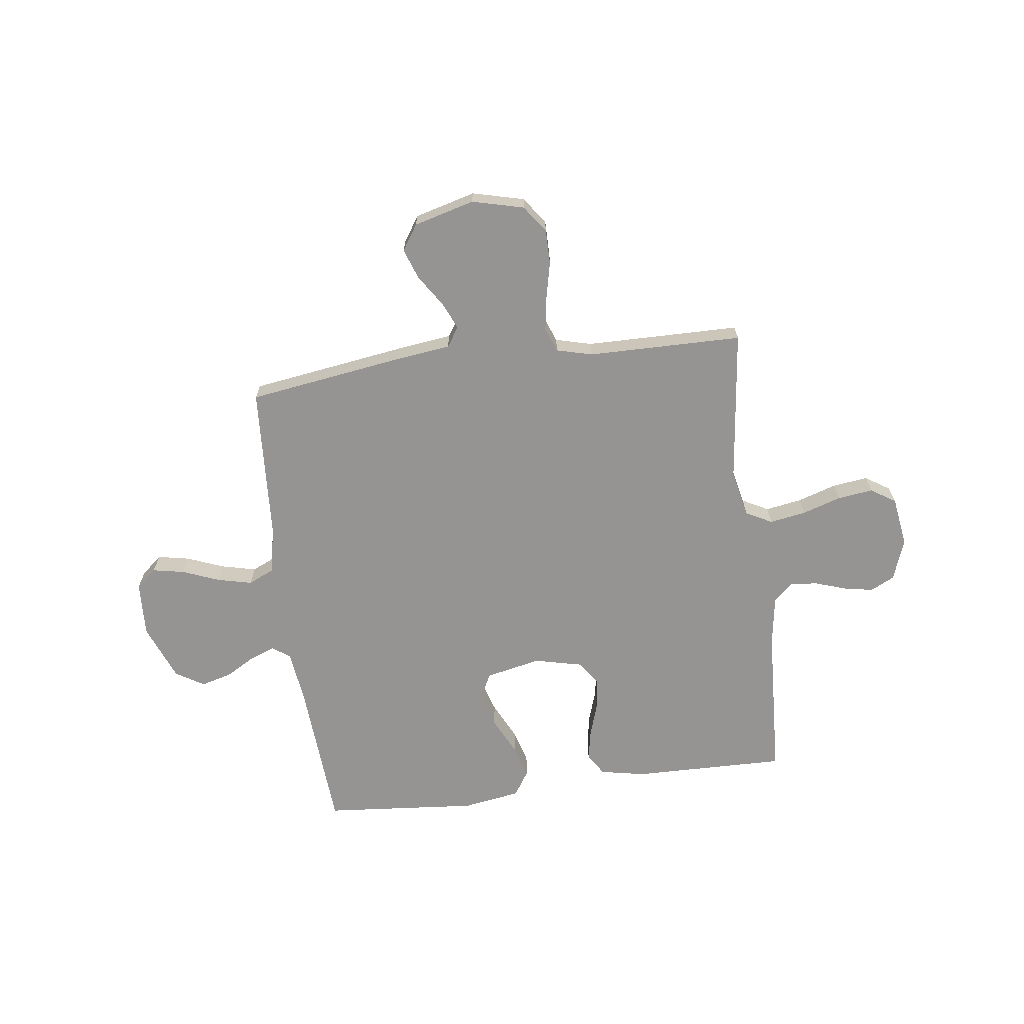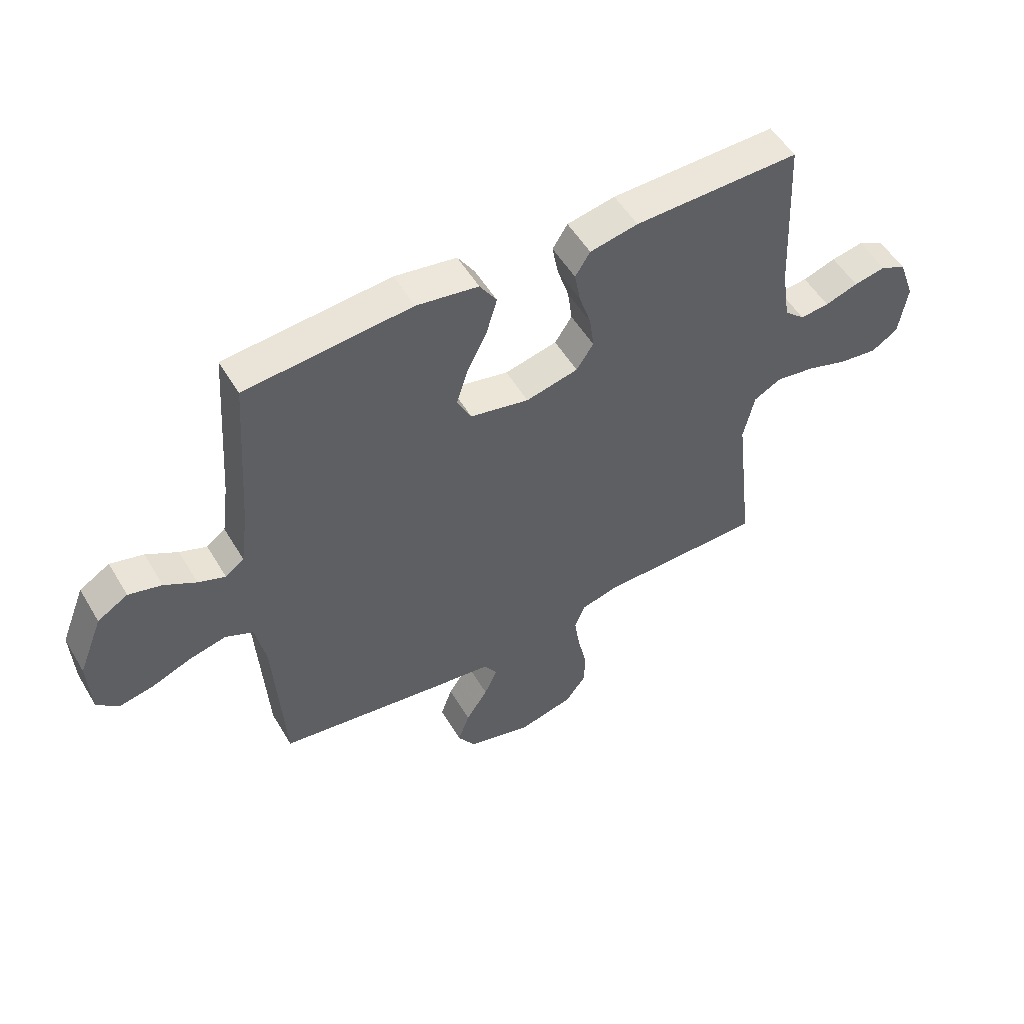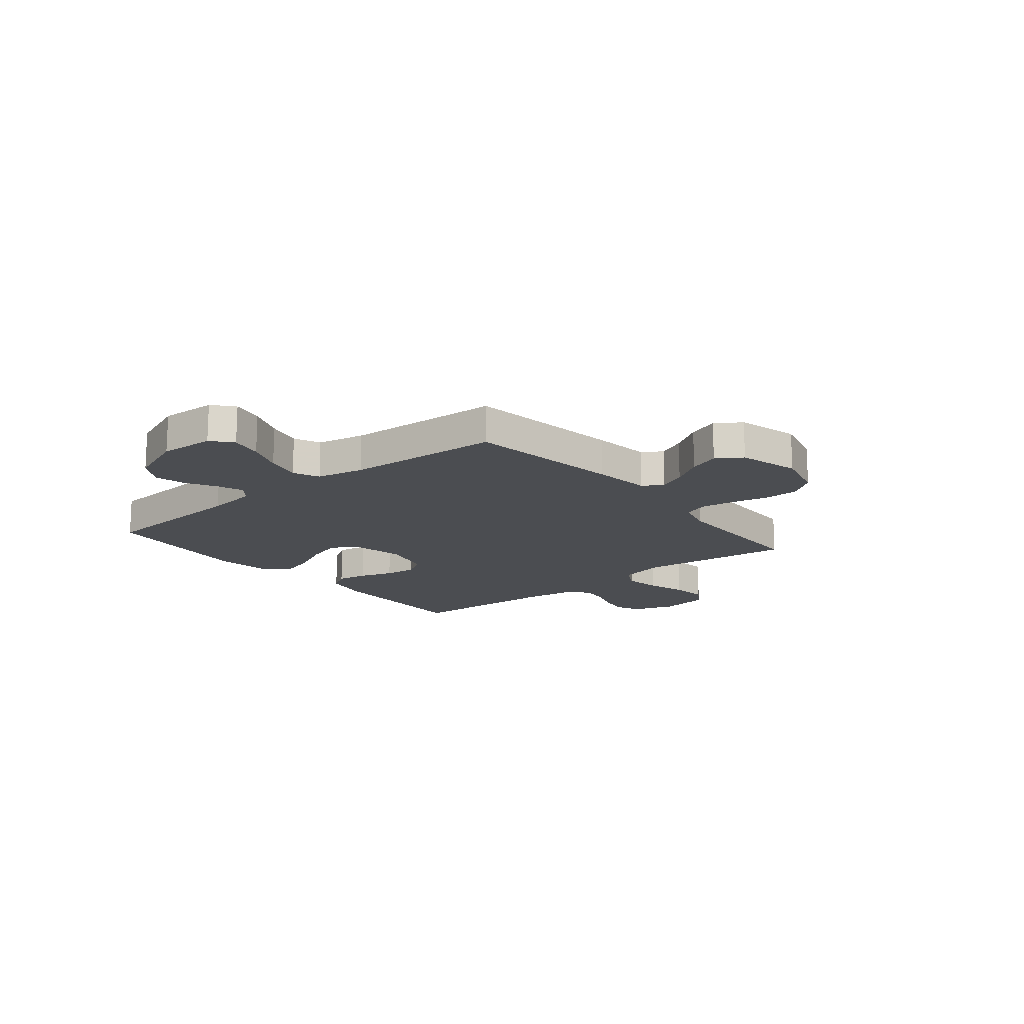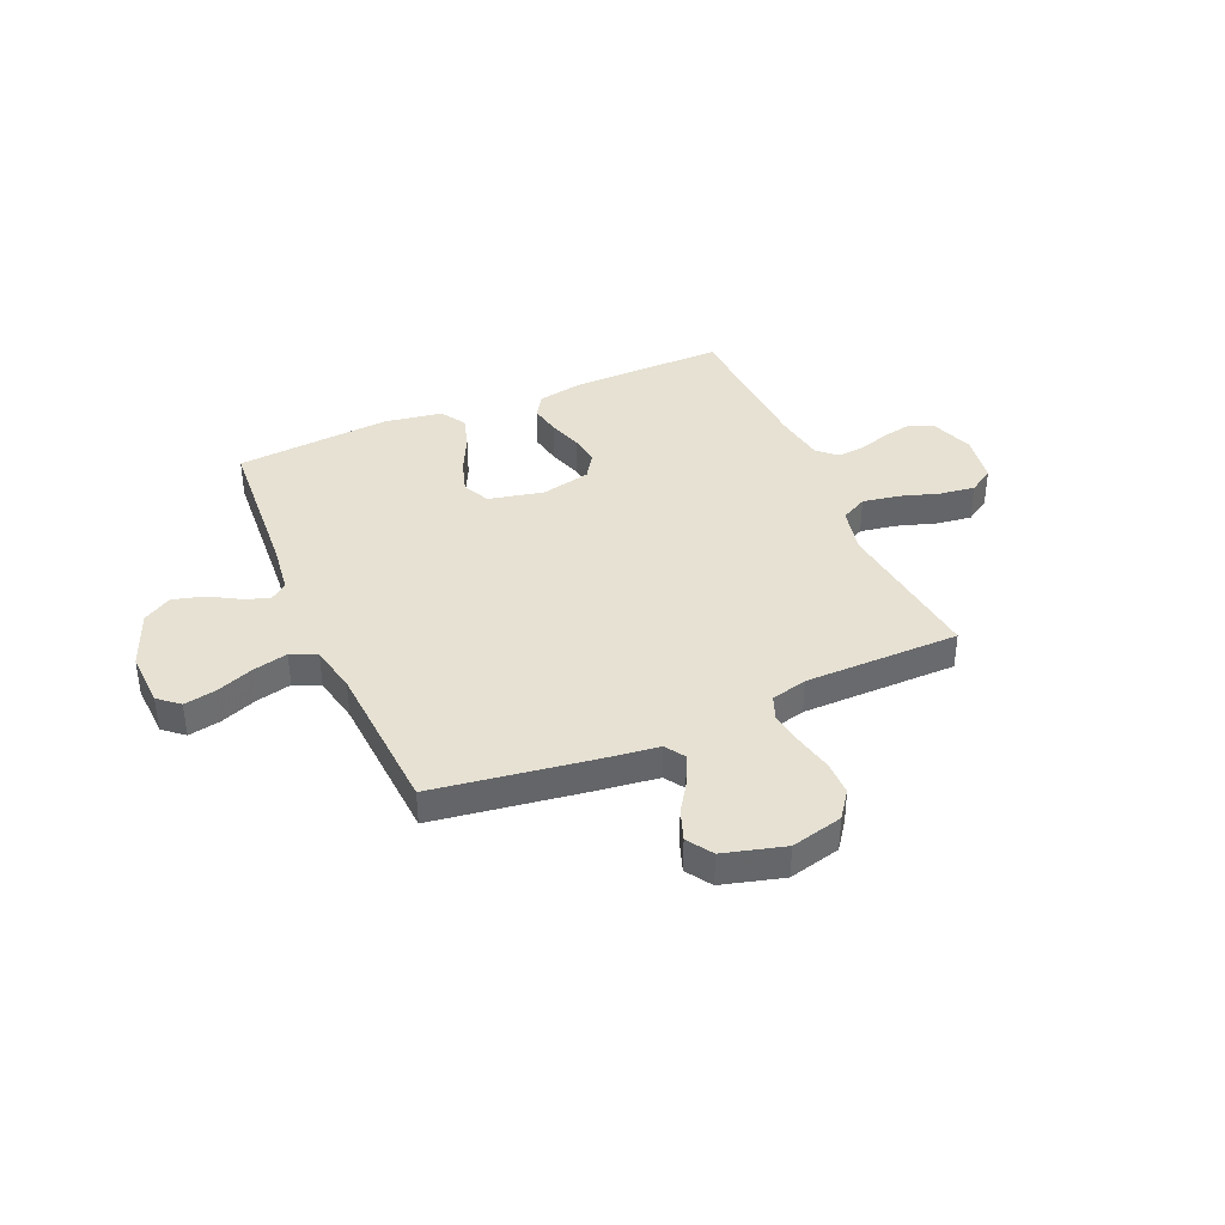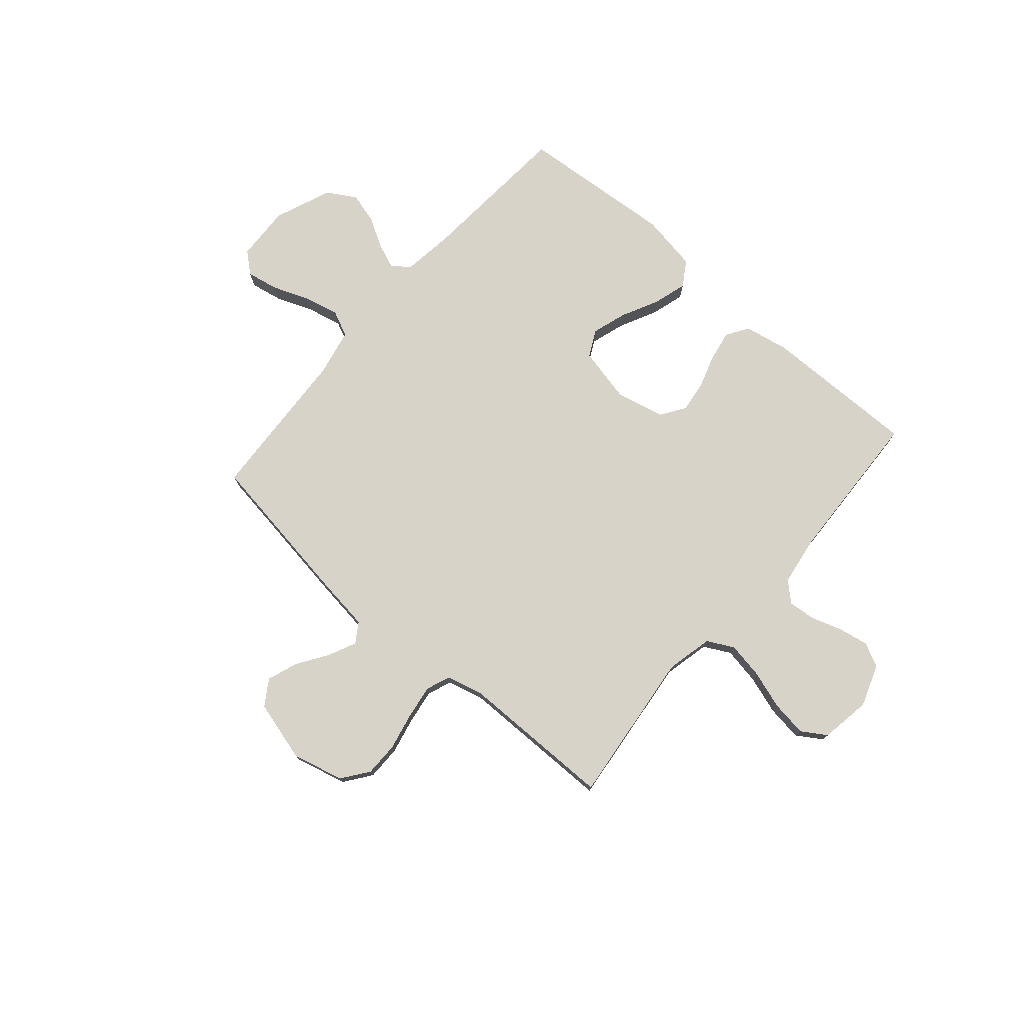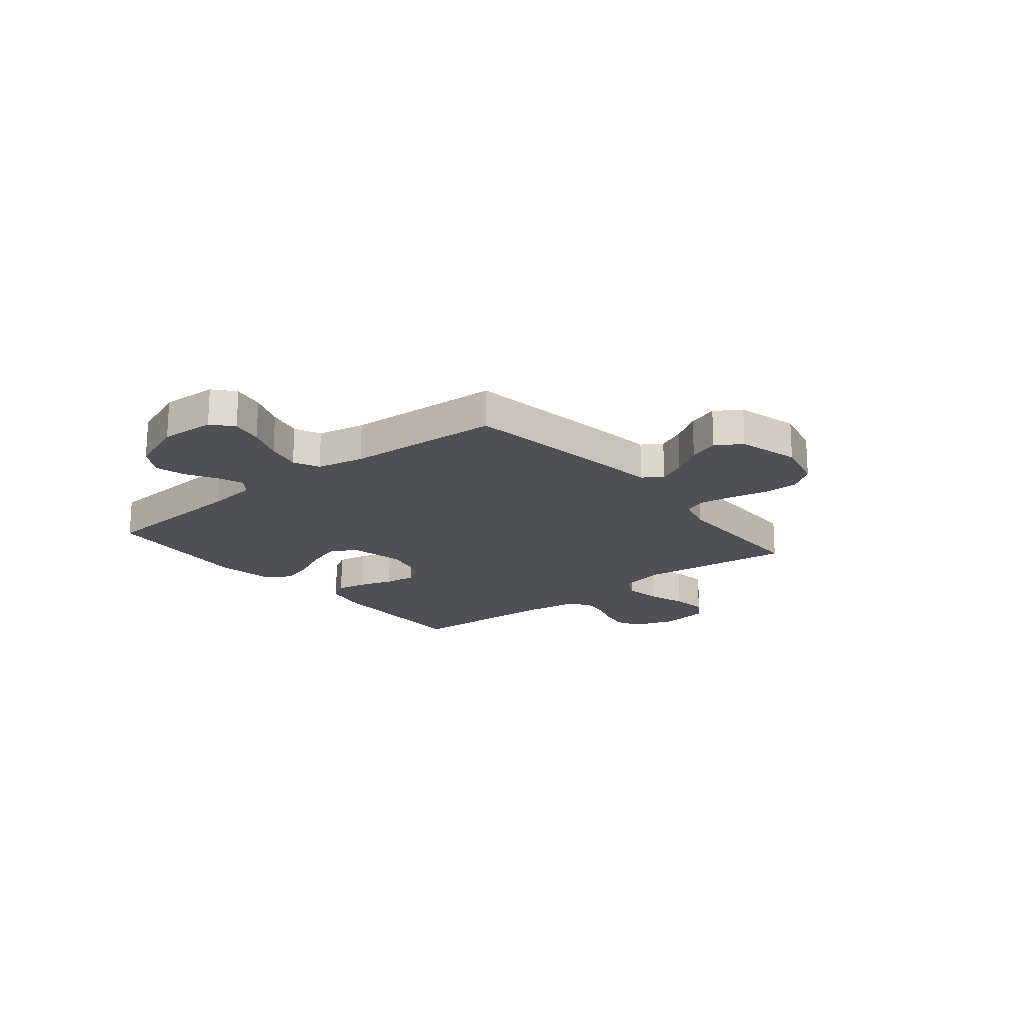
<metadata>
{"format":"obj","ext":"obj","renderer":"f3d","projection":"perspective","resolution":1024,"background":"white","views":[{"elev":-67.2,"azim":-172.6,"up":"+Y"},{"elev":53.0,"azim":149.8,"up":"+Z"},{"elev":-15.9,"azim":129.2,"up":"+Y"},{"elev":38.8,"azim":156.6,"up":"+Y"},{"elev":76.3,"azim":-138.9,"up":"+Y"},{"elev":-18.9,"azim":129.2,"up":"+Y"}]}
</metadata>
<code>
v -0.5 0.07 -0.5
v -0.465 0.07 -0.2
v -0.485 0.07 -0.11
v -0.536 0.07 -0.083
v -0.607 0.07 -0.095
v -0.682 0.07 -0.119
v -0.751 0.07 -0.128
v -0.799 0.07 -0.097
v -0.814 0.07 0
v -0.785 0.07 0.081
v -0.738 0.07 0.104
v -0.68 0.07 0.093
v -0.62 0.07 0.073
v -0.567 0.07 0.068
v -0.53 0.07 0.102
v -0.515 0.07 0.2
v -0.5 0.07 0.5
v -0.2 0.07 0.495
v -0.113 0.07 0.478
v -0.086 0.07 0.435
v -0.097 0.07 0.376
v -0.118 0.07 0.311
v -0.126 0.07 0.25
v -0.095 0.07 0.203
v 0 0.07 0.181
v 0.107 0.07 0.204
v 0.133 0.07 0.255
v 0.112 0.07 0.322
v 0.076 0.07 0.395
v 0.057 0.07 0.46
v 0.088 0.07 0.508
v 0.2 0.07 0.526
v 0.5 0.07 0.5
v 0.521 0.07 0.2
v 0.534 0.07 0.101
v 0.568 0.07 0.076
v 0.617 0.07 0.095
v 0.674 0.07 0.128
v 0.734 0.07 0.144
v 0.789 0.07 0.111
v 0.833 0.07 0
v 0.828 0.07 -0.107
v 0.788 0.07 -0.141
v 0.726 0.07 -0.129
v 0.655 0.07 -0.101
v 0.587 0.07 -0.085
v 0.537 0.07 -0.108
v 0.518 0.07 -0.2
v 0.5 0.07 -0.5
v 0.2 0.07 -0.544
v 0.09 0.07 -0.558
v 0.065 0.07 -0.596
v 0.089 0.07 -0.649
v 0.129 0.07 -0.71
v 0.15 0.07 -0.769
v 0.118 0.07 -0.818
v 0 0.07 -0.85
v -0.1 0.07 -0.825
v -0.138 0.07 -0.773
v -0.138 0.07 -0.706
v -0.122 0.07 -0.634
v -0.112 0.07 -0.568
v -0.13 0.07 -0.521
v -0.2 0.07 -0.503
v -0.5 0 -0.5
v -0.465 0 -0.2
v -0.485 0 -0.11
v -0.536 0 -0.083
v -0.607 0 -0.095
v -0.682 0 -0.119
v -0.751 0 -0.128
v -0.799 0 -0.097
v -0.814 0 0
v -0.785 0 0.081
v -0.738 0 0.104
v -0.68 0 0.093
v -0.62 0 0.073
v -0.567 0 0.068
v -0.53 0 0.102
v -0.515 0 0.2
v -0.5 0 0.5
v -0.2 0 0.495
v -0.113 0 0.478
v -0.086 0 0.435
v -0.097 0 0.376
v -0.118 0 0.311
v -0.126 0 0.25
v -0.095 0 0.203
v 0 0 0.181
v 0.107 0 0.204
v 0.133 0 0.255
v 0.112 0 0.322
v 0.076 0 0.395
v 0.057 0 0.46
v 0.088 0 0.508
v 0.2 0 0.526
v 0.5 0 0.5
v 0.521 0 0.2
v 0.534 0 0.101
v 0.568 0 0.076
v 0.617 0 0.095
v 0.674 0 0.128
v 0.734 0 0.144
v 0.789 0 0.111
v 0.833 0 0
v 0.828 0 -0.107
v 0.788 0 -0.141
v 0.726 0 -0.129
v 0.655 0 -0.101
v 0.587 0 -0.085
v 0.537 0 -0.108
v 0.518 0 -0.2
v 0.5 0 -0.5
v 0.2 0 -0.544
v 0.09 0 -0.558
v 0.065 0 -0.596
v 0.089 0 -0.649
v 0.129 0 -0.71
v 0.15 0 -0.769
v 0.118 0 -0.818
v 0 0 -0.85
v -0.1 0 -0.825
v -0.138 0 -0.773
v -0.138 0 -0.706
v -0.122 0 -0.634
v -0.112 0 -0.568
v -0.13 0 -0.521
v -0.2 0 -0.503
f 58 59 60 61
f 58 61 62
f 57 58 62
f 56 57 62 63
f 53 54 55 56
f 52 53 56 63
f 48 49 50 51
f 47 48 51
f 42 43 44 45
f 42 45 46
f 41 42 46
f 40 41 46
f 37 38 39 40
f 36 37 40 46
f 35 36 46 47
f 31 32 33 34
f 28 29 30 31
f 27 28 31 34
f 26 27 34 35
f 19 20 21 22
f 19 22 23
f 16 17 18 19
f 15 16 19 23
f 14 15 23 24
f 10 11 12 13
f 10 13 14
f 9 10 14
f 8 9 14
f 5 6 7 8
f 4 5 8 14
f 3 4 14 24
f 64 1 2
f 63 64 2 3
f 51 52 63 3
f 25 26 35 47
f 25 47 51
f 3 24 25 51
f 125 124 123 122
f 126 125 122
f 126 122 121
f 127 126 121 120
f 120 119 118 117
f 127 120 117 116
f 115 114 113 112
f 115 112 111
f 109 108 107 106
f 110 109 106
f 110 106 105
f 110 105 104
f 104 103 102 101
f 110 104 101 100
f 111 110 100 99
f 98 97 96 95
f 95 94 93 92
f 98 95 92 91
f 99 98 91 90
f 86 85 84 83
f 87 86 83
f 83 82 81 80
f 87 83 80 79
f 88 87 79 78
f 77 76 75 74
f 78 77 74
f 78 74 73
f 78 73 72
f 72 71 70 69
f 78 72 69 68
f 88 78 68 67
f 66 65 128
f 67 66 128 127
f 67 127 116 115
f 111 99 90 89
f 115 111 89
f 115 89 88 67
f 1 65 66 2
f 2 66 67 3
f 3 67 68 4
f 4 68 69 5
f 5 69 70 6
f 6 70 71 7
f 7 71 72 8
f 8 72 73 9
f 9 73 74 10
f 10 74 75 11
f 11 75 76 12
f 12 76 77 13
f 13 77 78 14
f 14 78 79 15
f 15 79 80 16
f 16 80 81 17
f 17 81 82 18
f 18 82 83 19
f 19 83 84 20
f 20 84 85 21
f 21 85 86 22
f 22 86 87 23
f 23 87 88 24
f 24 88 89 25
f 25 89 90 26
f 26 90 91 27
f 27 91 92 28
f 28 92 93 29
f 29 93 94 30
f 30 94 95 31
f 31 95 96 32
f 32 96 97 33
f 33 97 98 34
f 34 98 99 35
f 35 99 100 36
f 36 100 101 37
f 37 101 102 38
f 38 102 103 39
f 39 103 104 40
f 40 104 105 41
f 41 105 106 42
f 42 106 107 43
f 43 107 108 44
f 44 108 109 45
f 45 109 110 46
f 46 110 111 47
f 47 111 112 48
f 48 112 113 49
f 49 113 114 50
f 50 114 115 51
f 51 115 116 52
f 52 116 117 53
f 53 117 118 54
f 54 118 119 55
f 55 119 120 56
f 56 120 121 57
f 57 121 122 58
f 58 122 123 59
f 59 123 124 60
f 60 124 125 61
f 61 125 126 62
f 62 126 127 63
f 63 127 128 64
f 64 128 65 1

</code>
